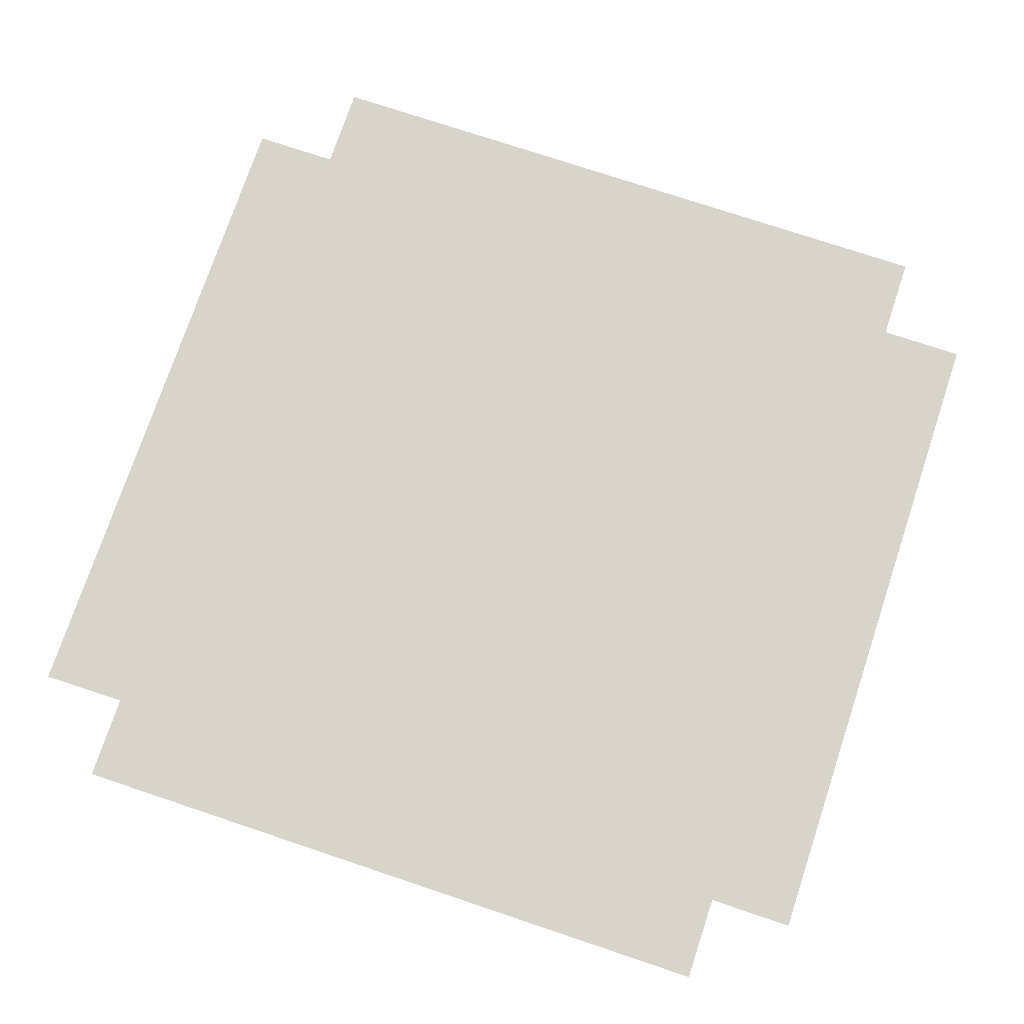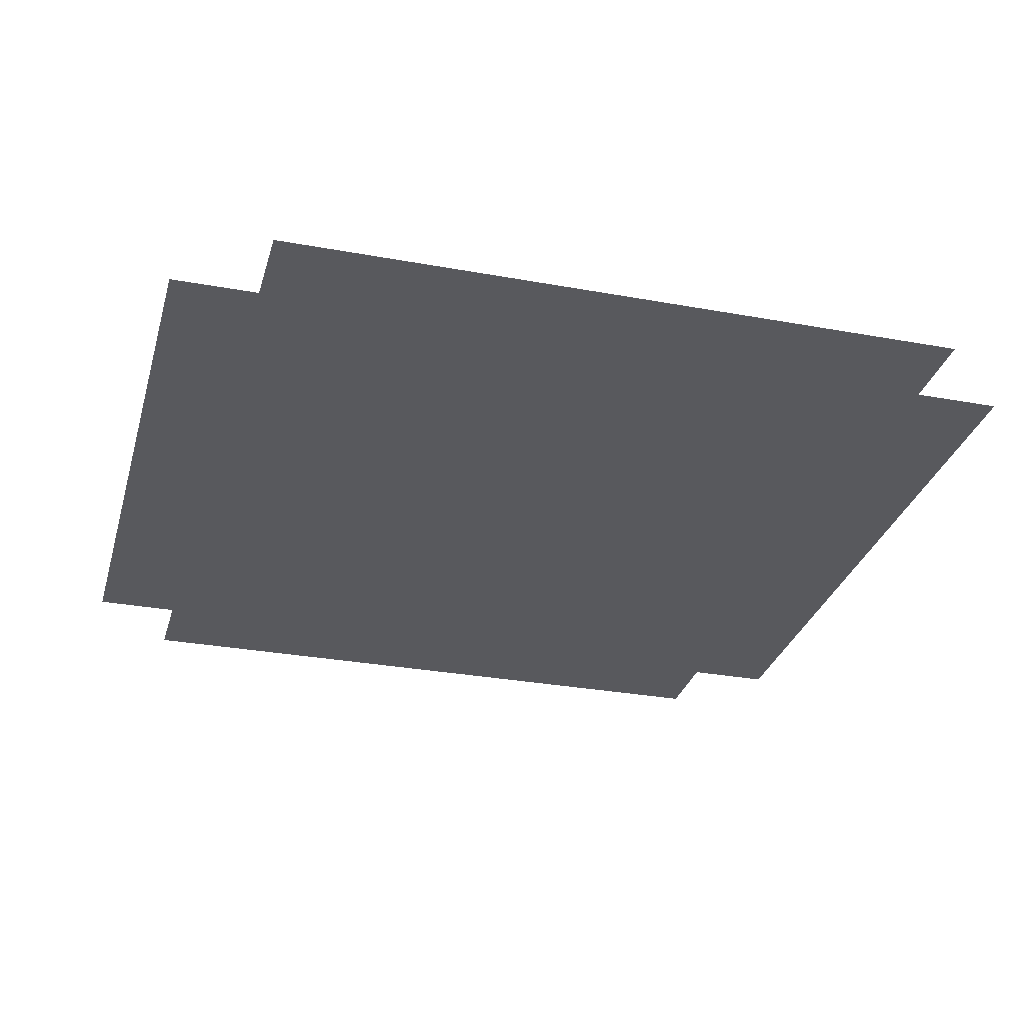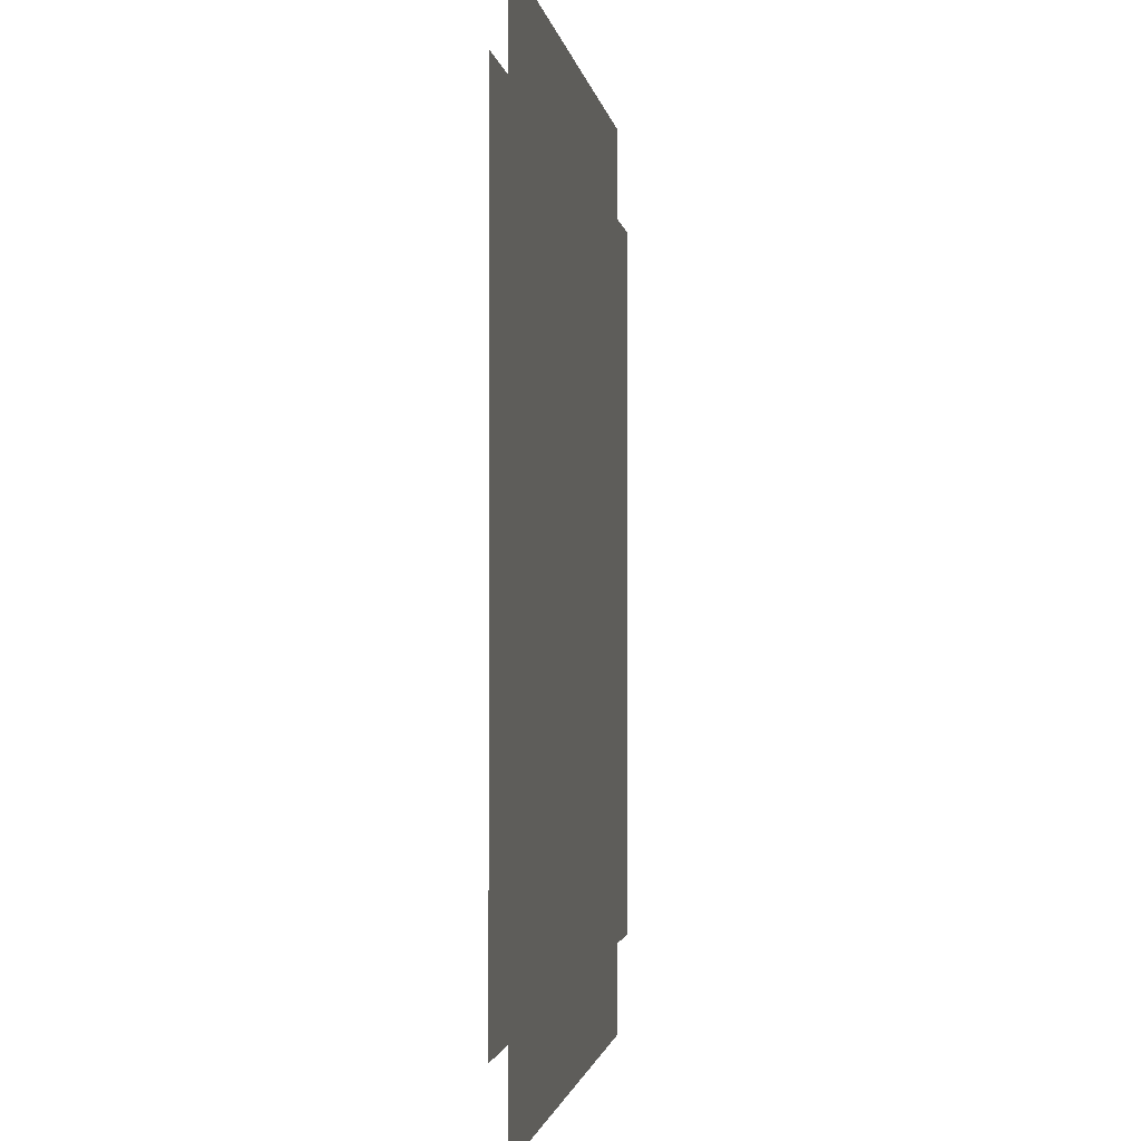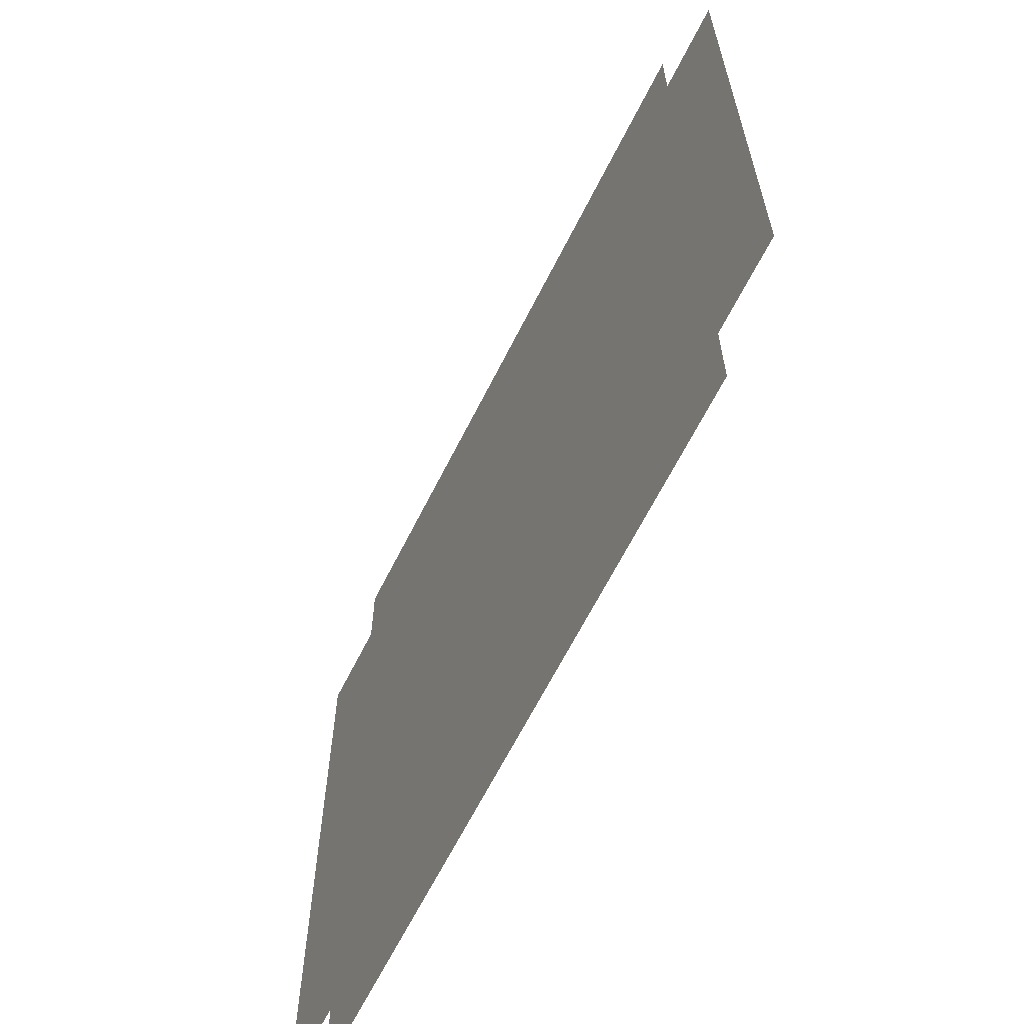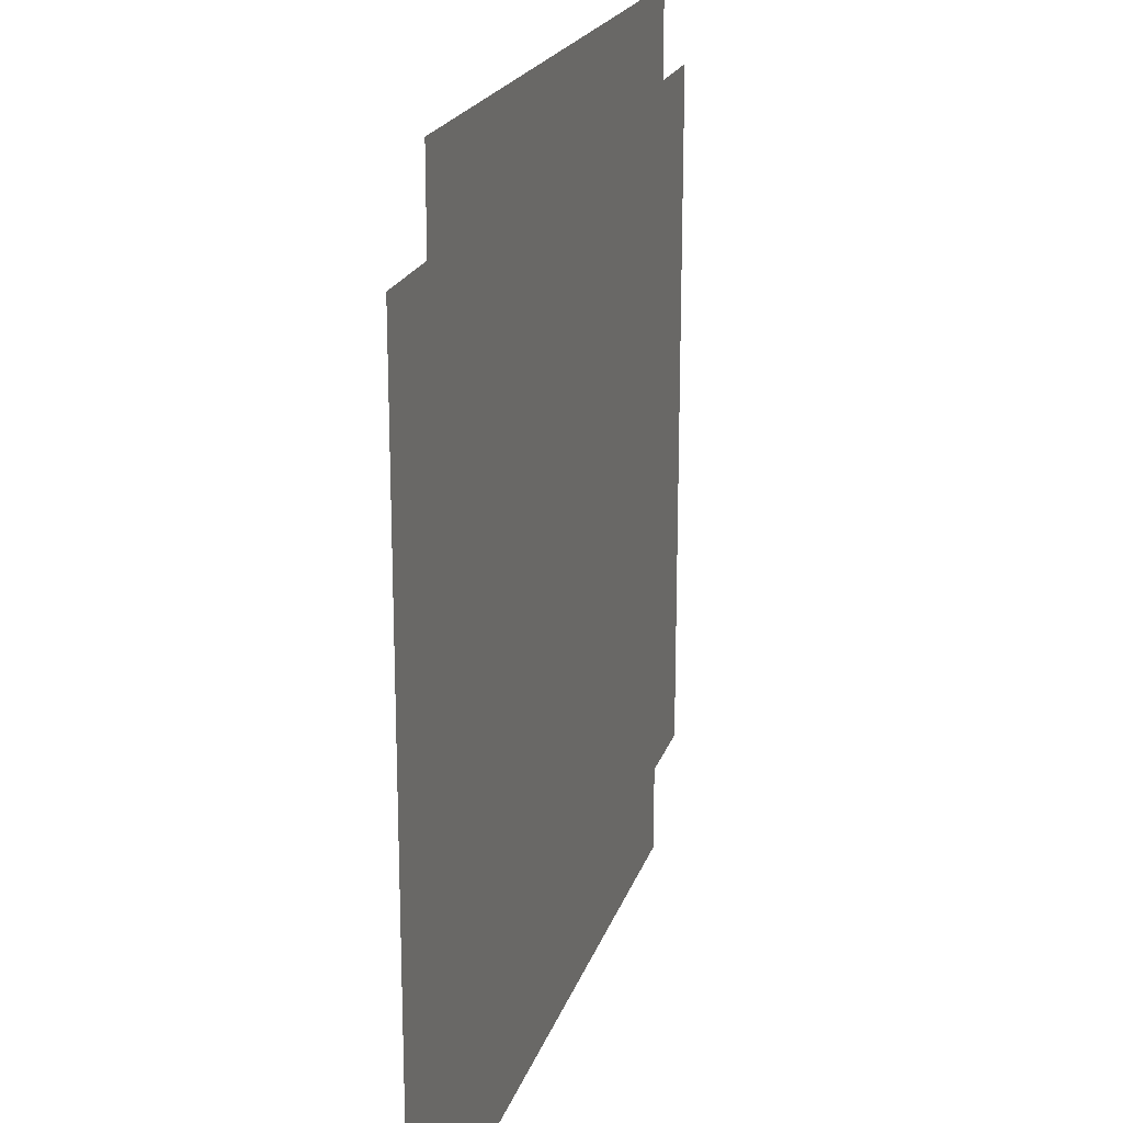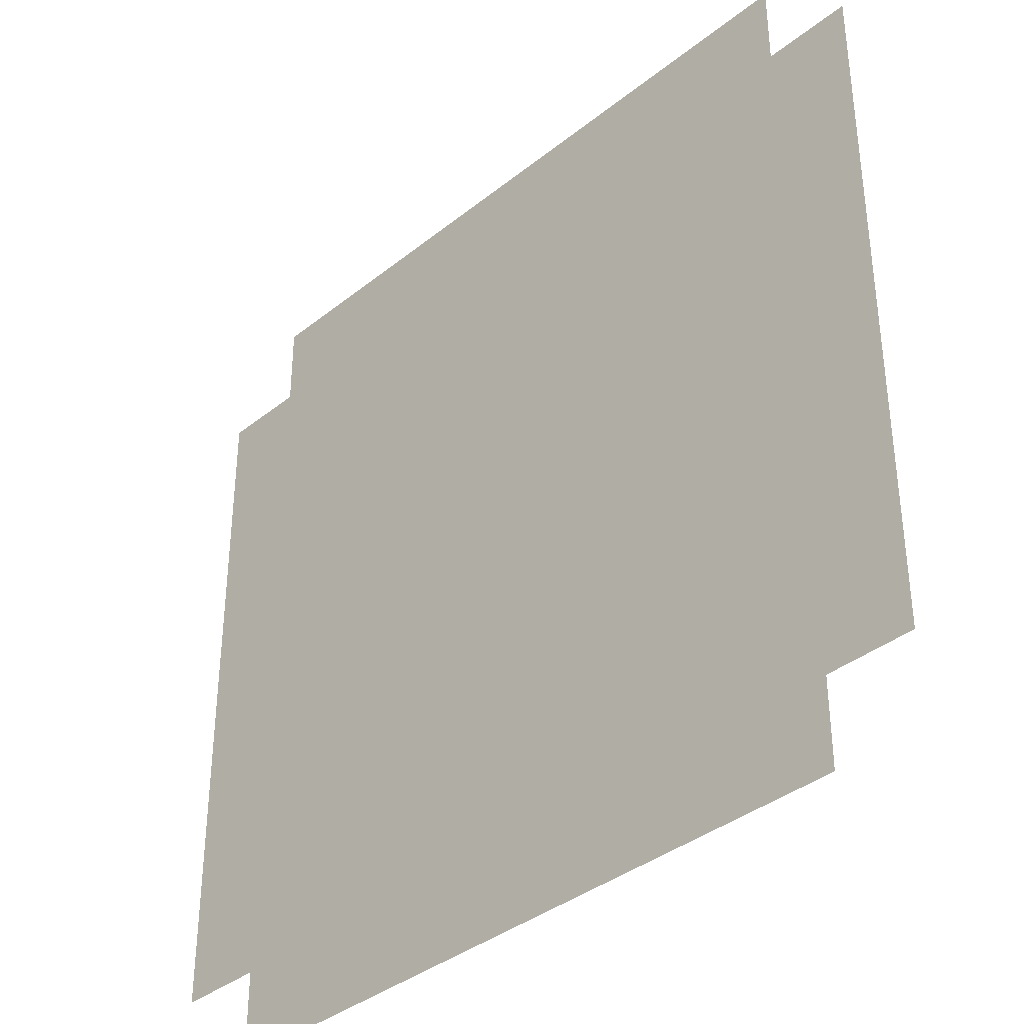
<metadata>
{"format":"obj","ext":"obj","renderer":"f3d","projection":"perspective","resolution":1024,"background":"white","views":[{"elev":75.0,"azim":18.5,"up":"+Y"},{"elev":-30.0,"azim":165.0,"up":"+Y"},{"elev":-1.5,"azim":97.4,"up":"+Z"},{"elev":-65.1,"azim":63.3,"up":"+Z"},{"elev":20.4,"azim":-74.4,"up":"+Z"},{"elev":-37.3,"azim":-134.3,"up":"+Z"}]}
</metadata>
<code>
o Plane.005_Plane.008
v -1 0 -0.8
v -0.8 0 -1
v -0.8 0 -0.8
v 1 0 -0.8
v 0.8 0 -1
v 0.8 0 -0.8
v 1 0 0.8
v 0.8 0 1
v 0.8 0 0.8
v -1 0 0.8
v -0.8 0 1
v -0.8 0 0.8
f 6 3 12
f 11 8 9
f 9 7 4
f 6 5 2
f 9 4 6
f 12 11 9
f 1 10 12
f 6 2 3
f 3 1 12
f 12 9 6

</code>
